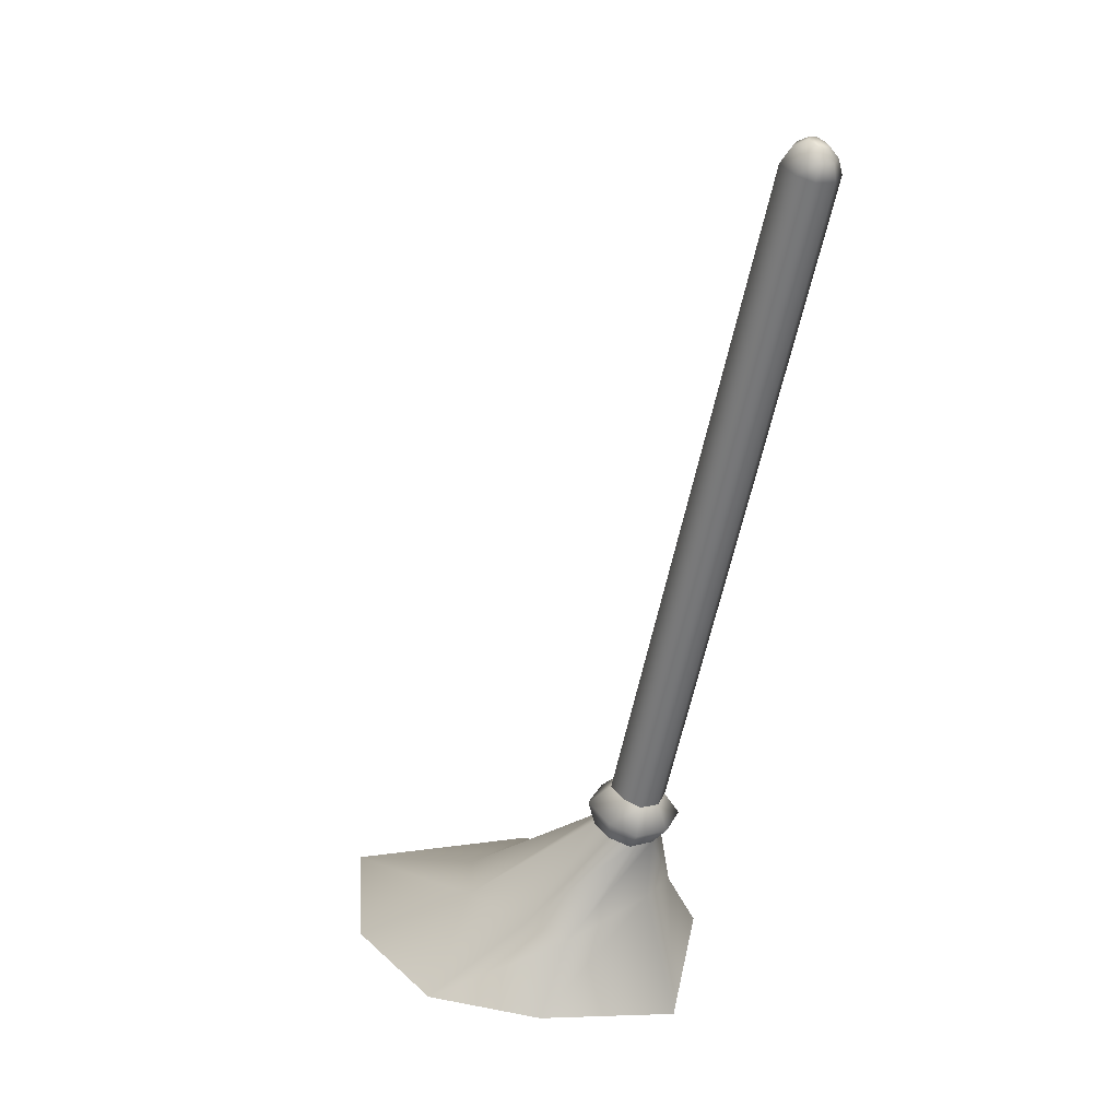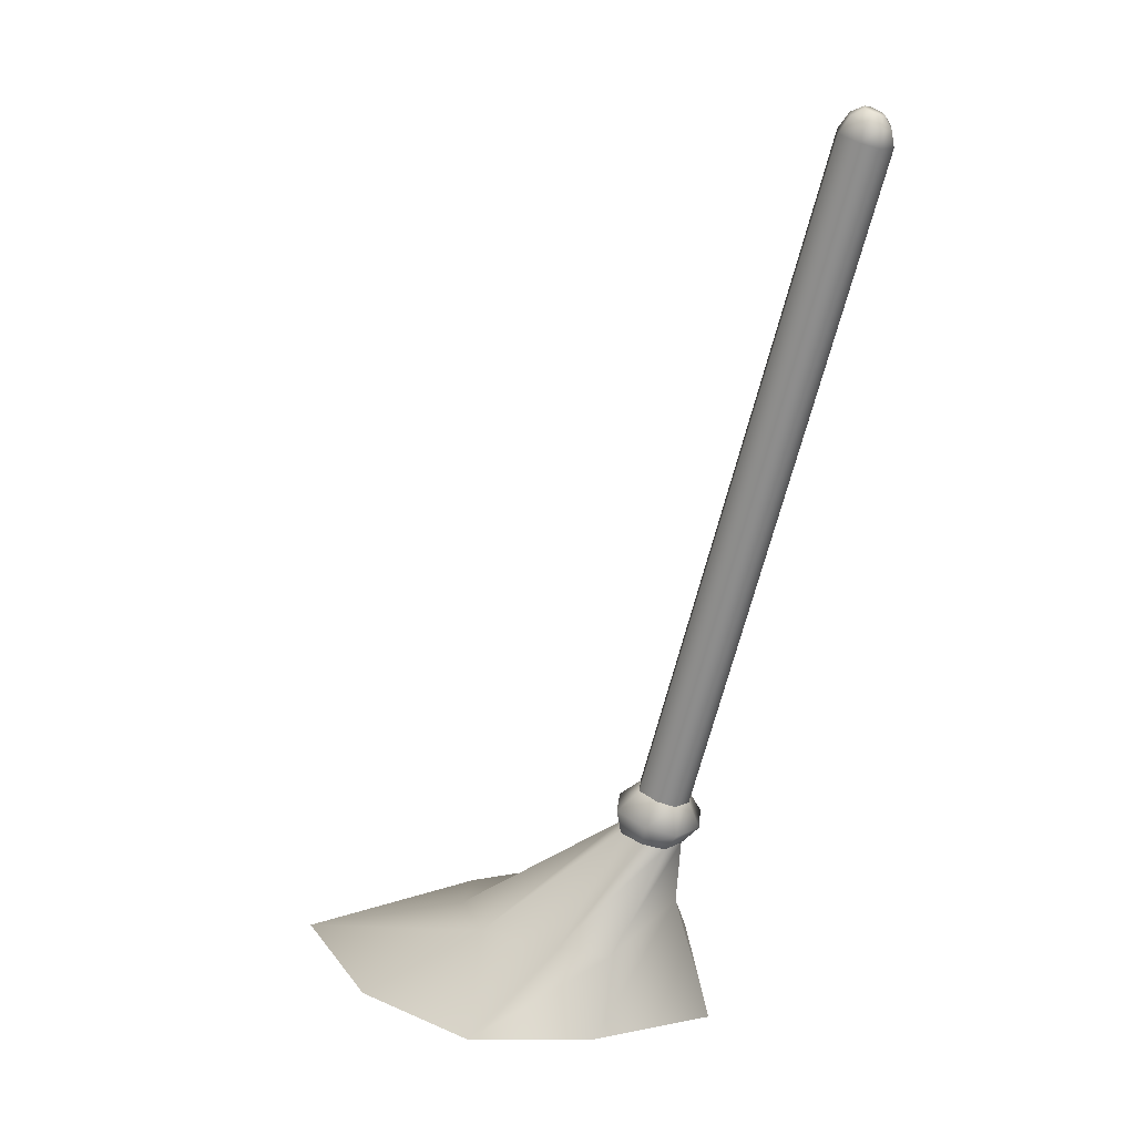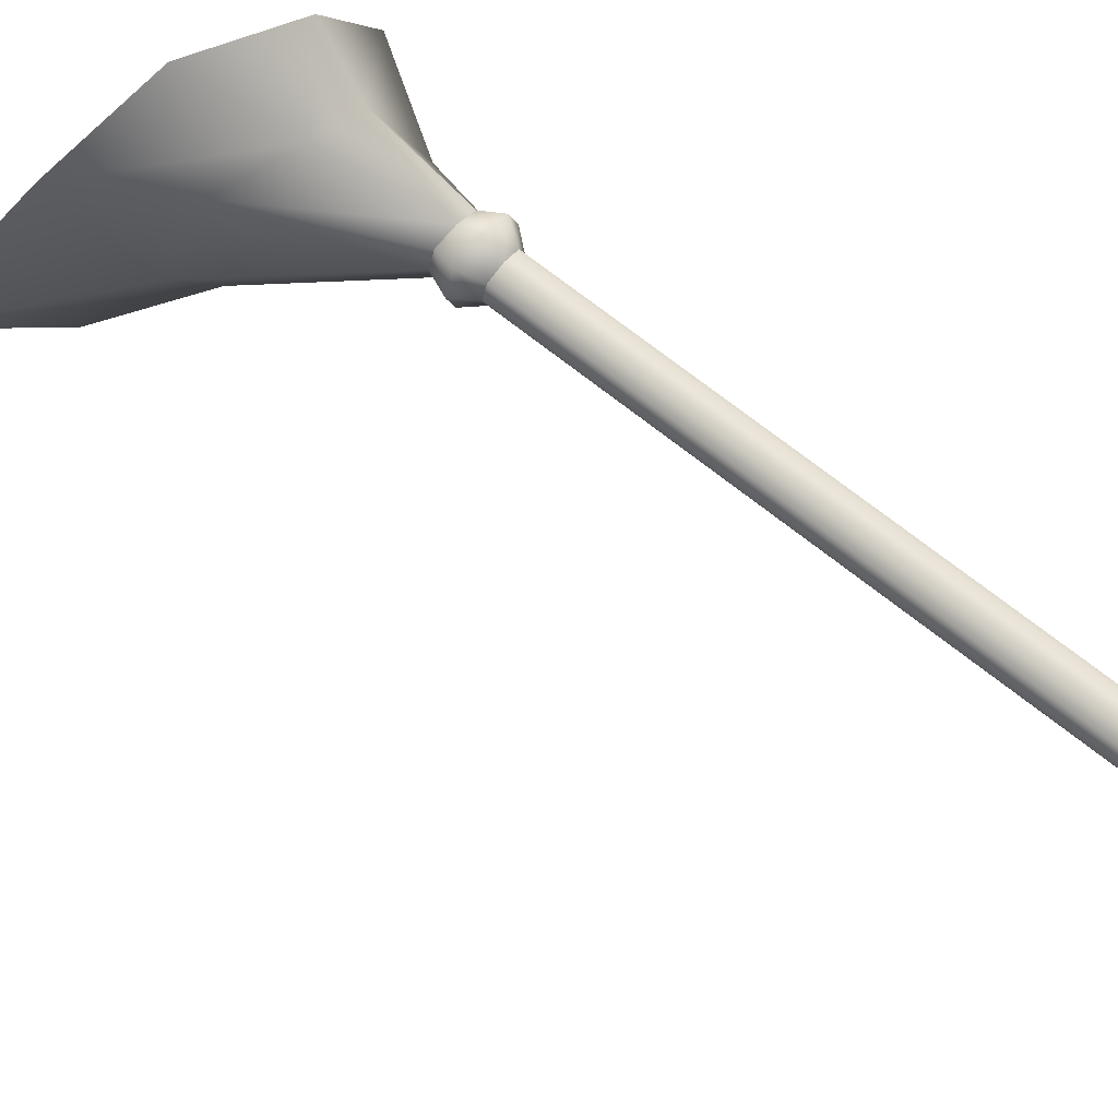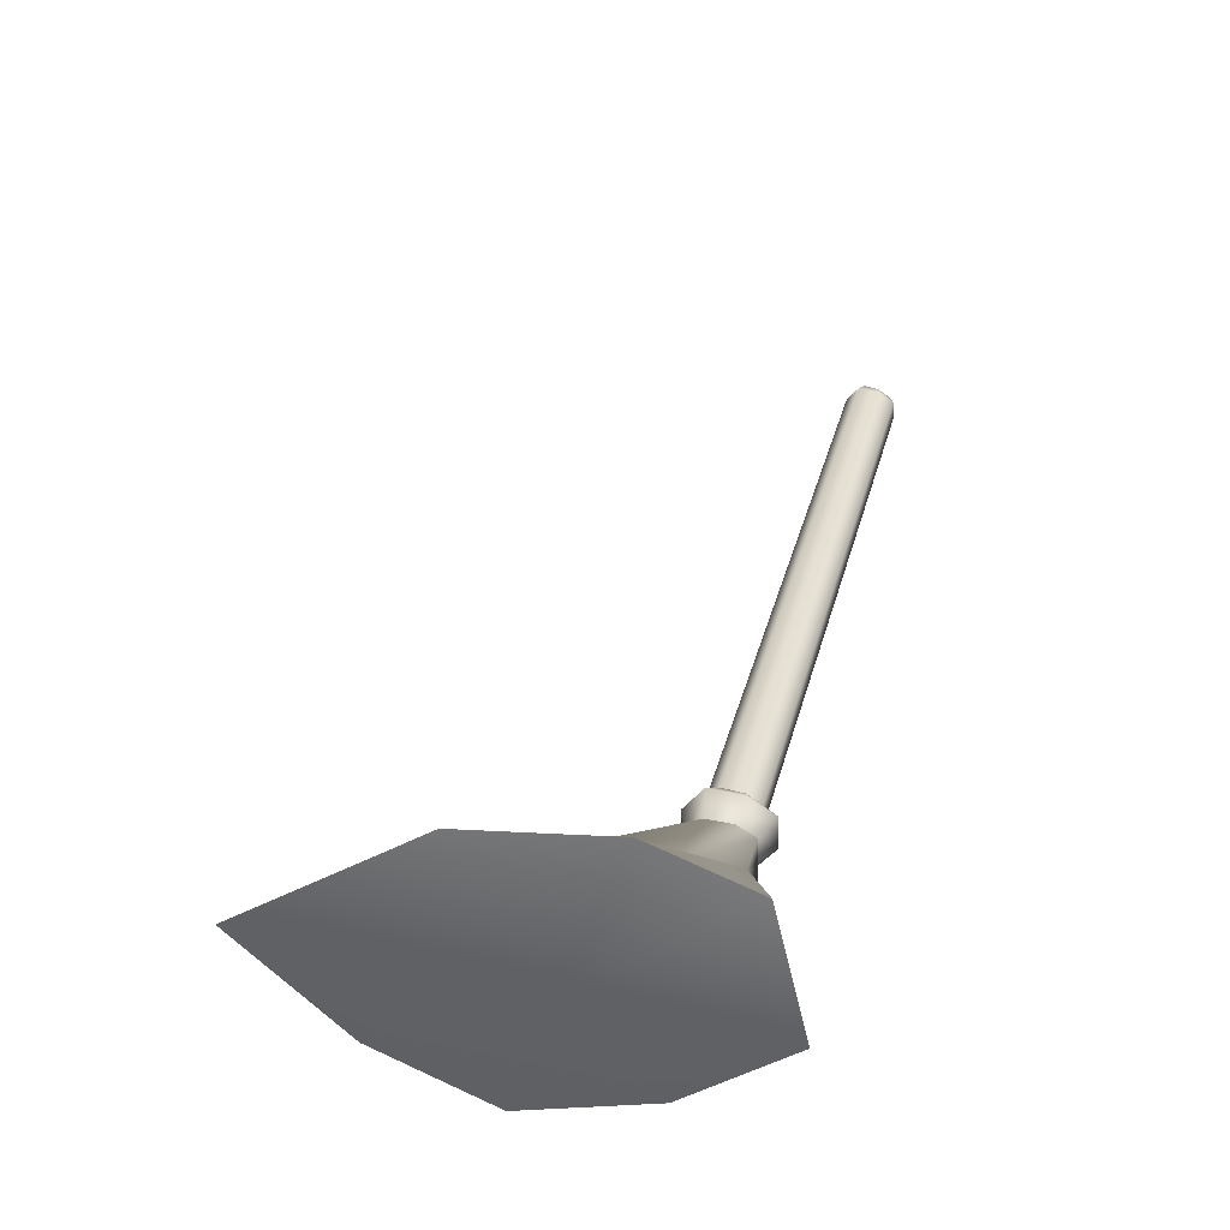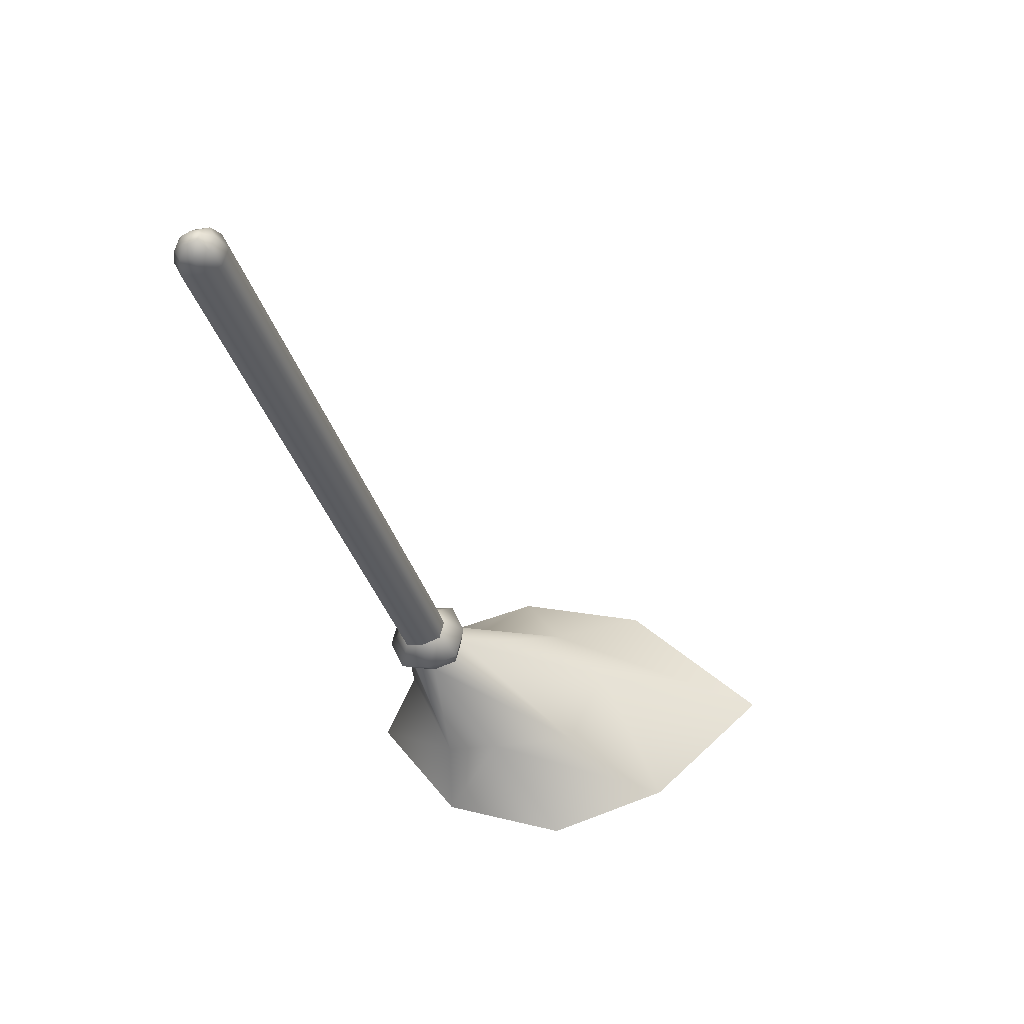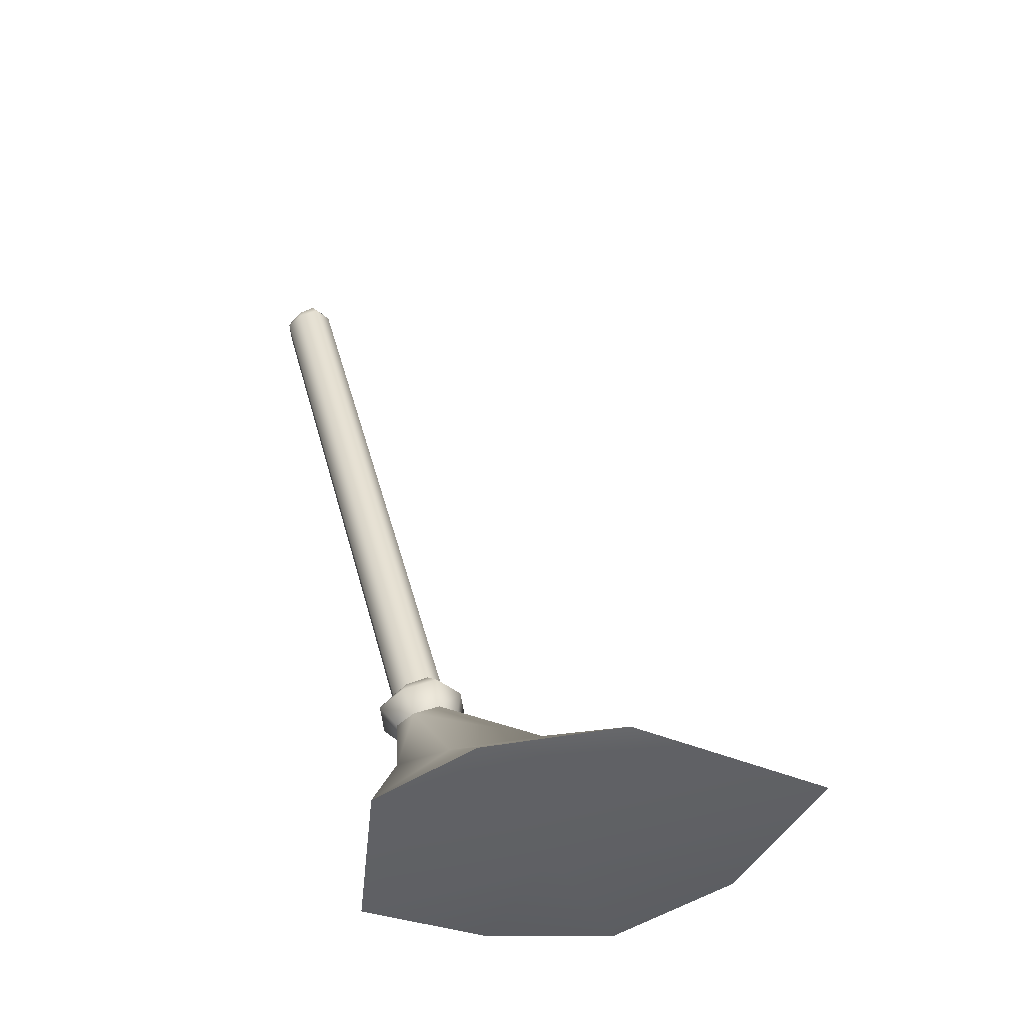
<metadata>
{"format":"obj","ext":"obj","renderer":"f3d","projection":"perspective","resolution":1024,"background":"white","views":[{"elev":23.3,"azim":-138.4,"up":"+Y"},{"elev":20.0,"azim":-156.2,"up":"+Y"},{"elev":68.0,"azim":144.2,"up":"+Z"},{"elev":-50.0,"azim":162.9,"up":"+Y"},{"elev":54.8,"azim":-4.8,"up":"+Y"},{"elev":-44.0,"azim":24.5,"up":"+Y"}]}
</metadata>
<code>
g default
v -9.678 0.01091 5.331
v -8.893 0.0126 5.336
v -9.775 0.5264 5.022
v -9.631 0.5543 5.022
v -9.775 0.5264 4.875
v -9.631 0.5543 4.875
v -9.678 0.01091 4.566
v -8.889 -0.009854 4.552
v -9.802 0.5214 4.949
v -9.904 -0.0667 4.949
v -8.471 -0.05982 4.949
v -9.606 0.559 4.949
v -9.671 0.2223 5.201
v -9.786 0.3205 4.949
v -9.671 0.2223 4.696
v -9.22 0.196 4.731
v -9.07 0.1796 4.904
v -9.22 0.196 5.18
v -9.293 -0.01245 5.451
v -9.502 0.2223 5.201
v -9.709 0.5393 5.041
v -9.709 0.5393 4.856
v -9.502 0.2223 4.696
v -9.31 -0.01485 4.446
v -9.295 -0.05982 4.949
v -9.824 0.5924 5.05
v -9.734 0.614 5.076
v -9.86 0.5839 4.949
v -9.734 0.614 4.821
v -9.824 0.5924 4.847
v -9.629 0.6392 5.05
v -9.596 0.6471 4.949
v -9.629 0.6392 4.847
v -9.802 0.6675 5.007
v -9.748 0.6821 5.022
v -9.823 0.6618 4.949
v -9.748 0.6821 4.875
v -9.802 0.6675 4.89
v -9.684 0.6991 5.007
v -9.665 0.7045 4.949
v -9.684 0.6991 4.89
v -10.35 2.695 5.007
v -10.29 2.709 5.022
v -10.37 2.689 4.949
v -10.29 2.709 4.875
v -10.35 2.695 4.89
v -10.23 2.726 5.007
v -10.21 2.732 4.949
v -10.23 2.726 4.89
v -10.34 2.741 4.992
v -10.3 2.756 5.003
v -10.36 2.736 4.949
v -10.3 2.756 4.894
v -10.34 2.741 4.905
v -10.26 2.773 4.992
v -10.24 2.778 4.949
v -10.26 2.773 4.905
v -10.33 2.775 4.966
v -10.31 2.783 4.971
v -10.31 2.783 4.949
v -10.34 2.772 4.949
v -10.31 2.783 4.926
v -10.33 2.775 4.931
v -10.29 2.793 4.966
v -10.28 2.796 4.949
v -10.29 2.793 4.931
g Mop
f 1 19 20 13
f 58 59 60 61
f 15 23 24 7
f 10 25 19 1
f 2 11 17 18
f 13 14 10 1
f 7 10 14 15
f 7 24 25 10
f 16 17 11 8
f 61 60 62 63
f 9 14 13 3
f 15 14 9 5
f 5 22 23 15
f 12 17 16 6
f 18 17 12 4
f 13 20 21 3
f 20 19 2 18
f 21 20 18 4
f 60 59 64 65
f 62 60 65 66
f 23 22 6 16
f 24 23 16 8
f 25 24 8 11
f 19 25 11 2
f 3 21 27 26
f 9 3 26 28
f 22 5 30 29
f 5 9 28 30
f 21 4 31 27
f 4 12 32 31
f 12 6 33 32
f 6 22 29 33
f 26 27 35 34
f 28 26 34 36
f 29 30 38 37
f 30 28 36 38
f 27 31 39 35
f 31 32 40 39
f 32 33 41 40
f 33 29 37 41
f 34 35 43 42
f 36 34 42 44
f 37 38 46 45
f 38 36 44 46
f 35 39 47 43
f 39 40 48 47
f 40 41 49 48
f 41 37 45 49
f 42 43 51 50
f 44 42 50 52
f 45 46 54 53
f 46 44 52 54
f 43 47 55 51
f 47 48 56 55
f 48 49 57 56
f 49 45 53 57
f 50 51 59 58
f 52 50 58 61
f 53 54 63 62
f 54 52 61 63
f 51 55 64 59
f 55 56 65 64
f 56 57 66 65
f 57 53 62 66

</code>
